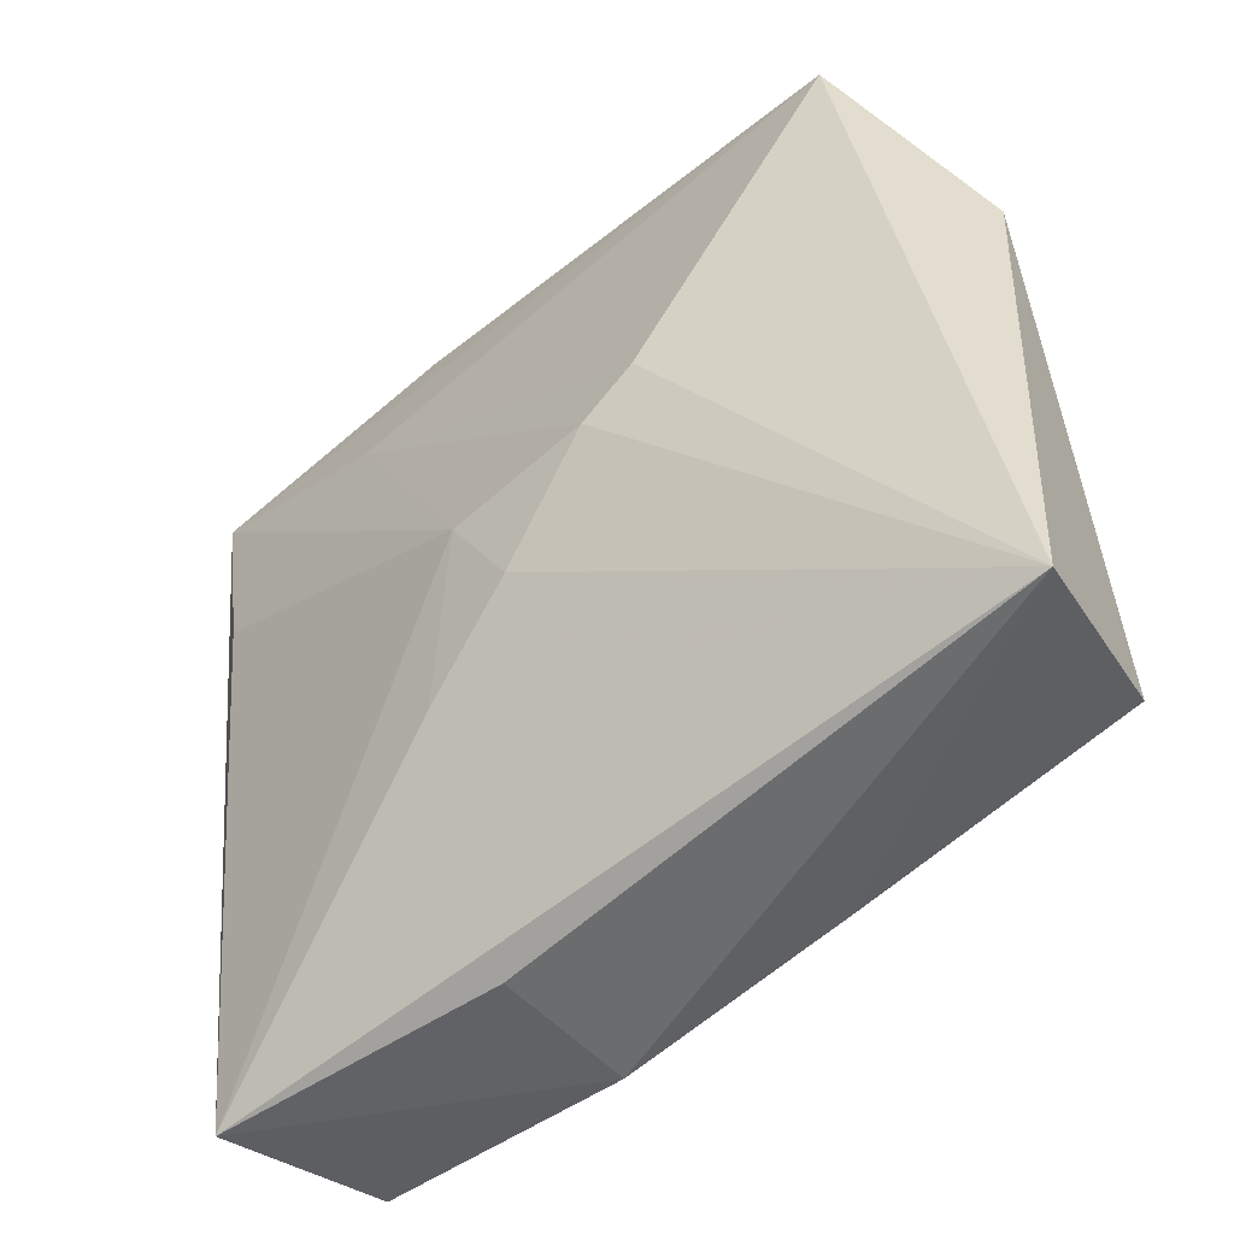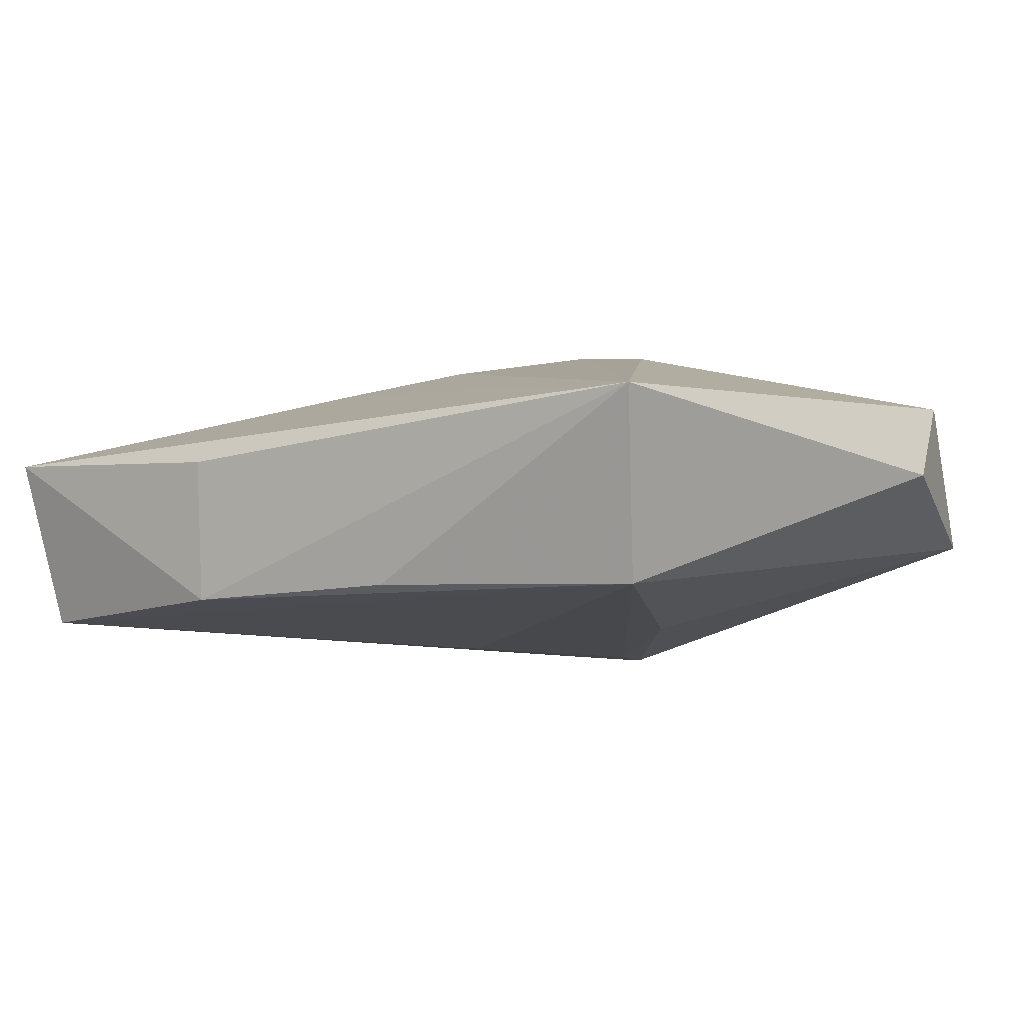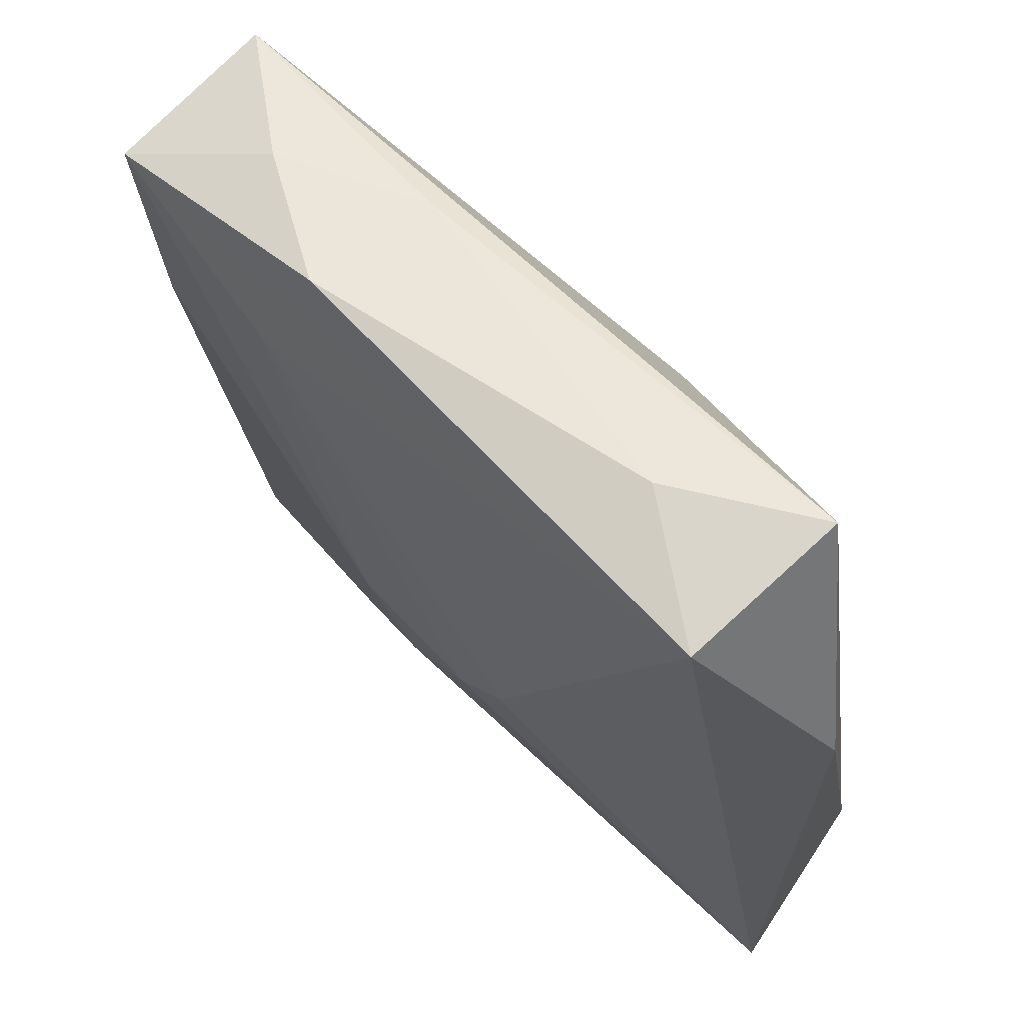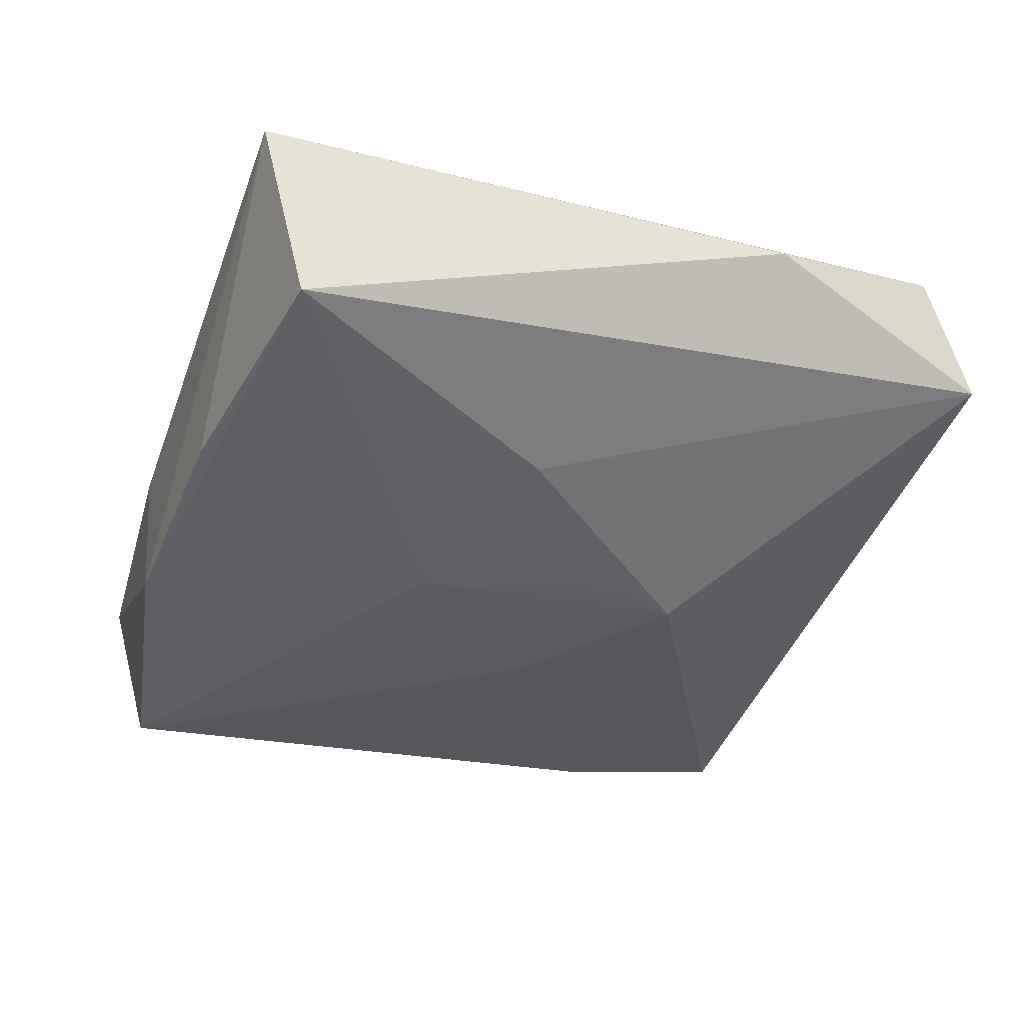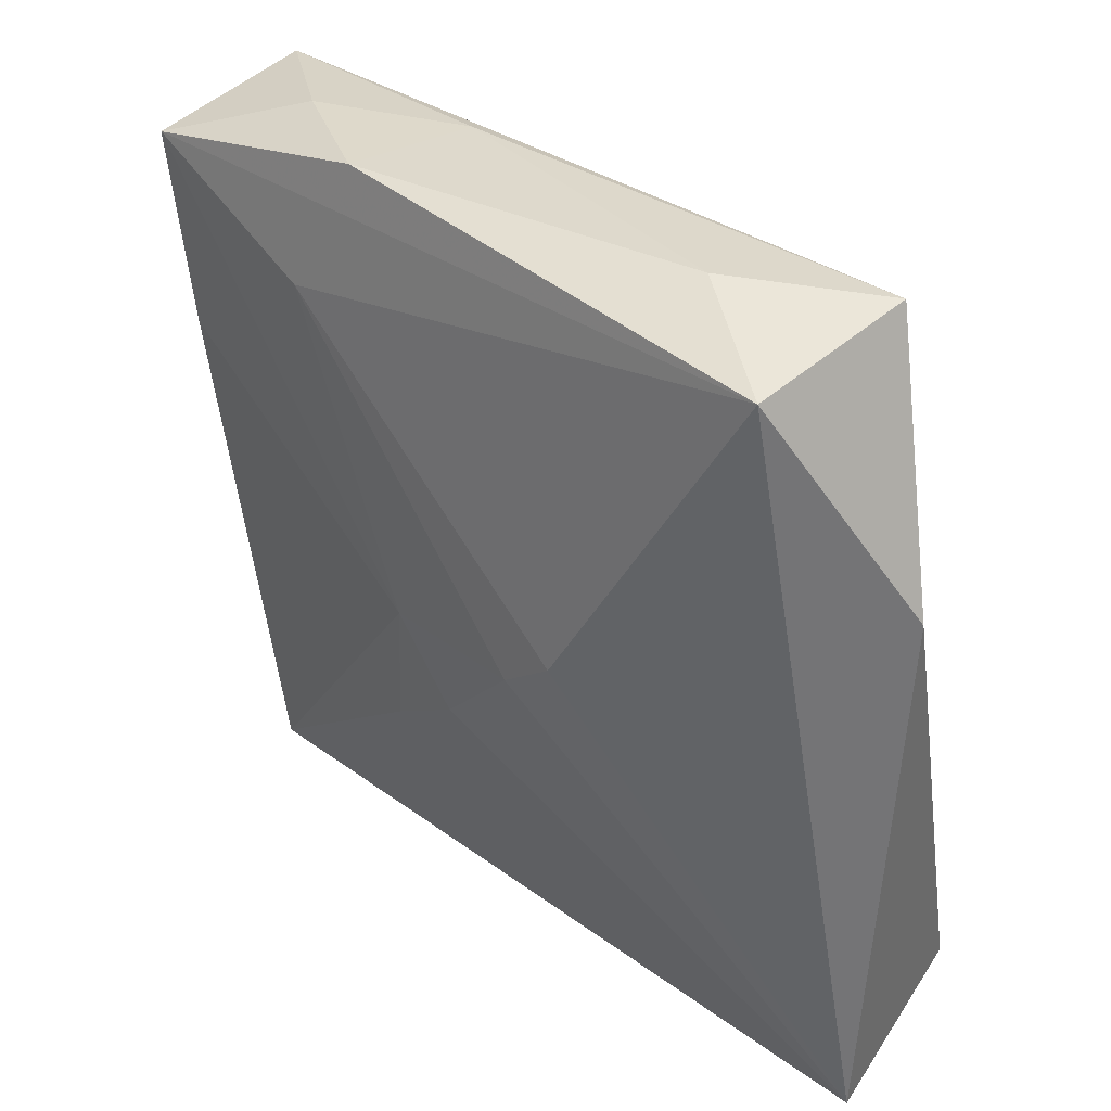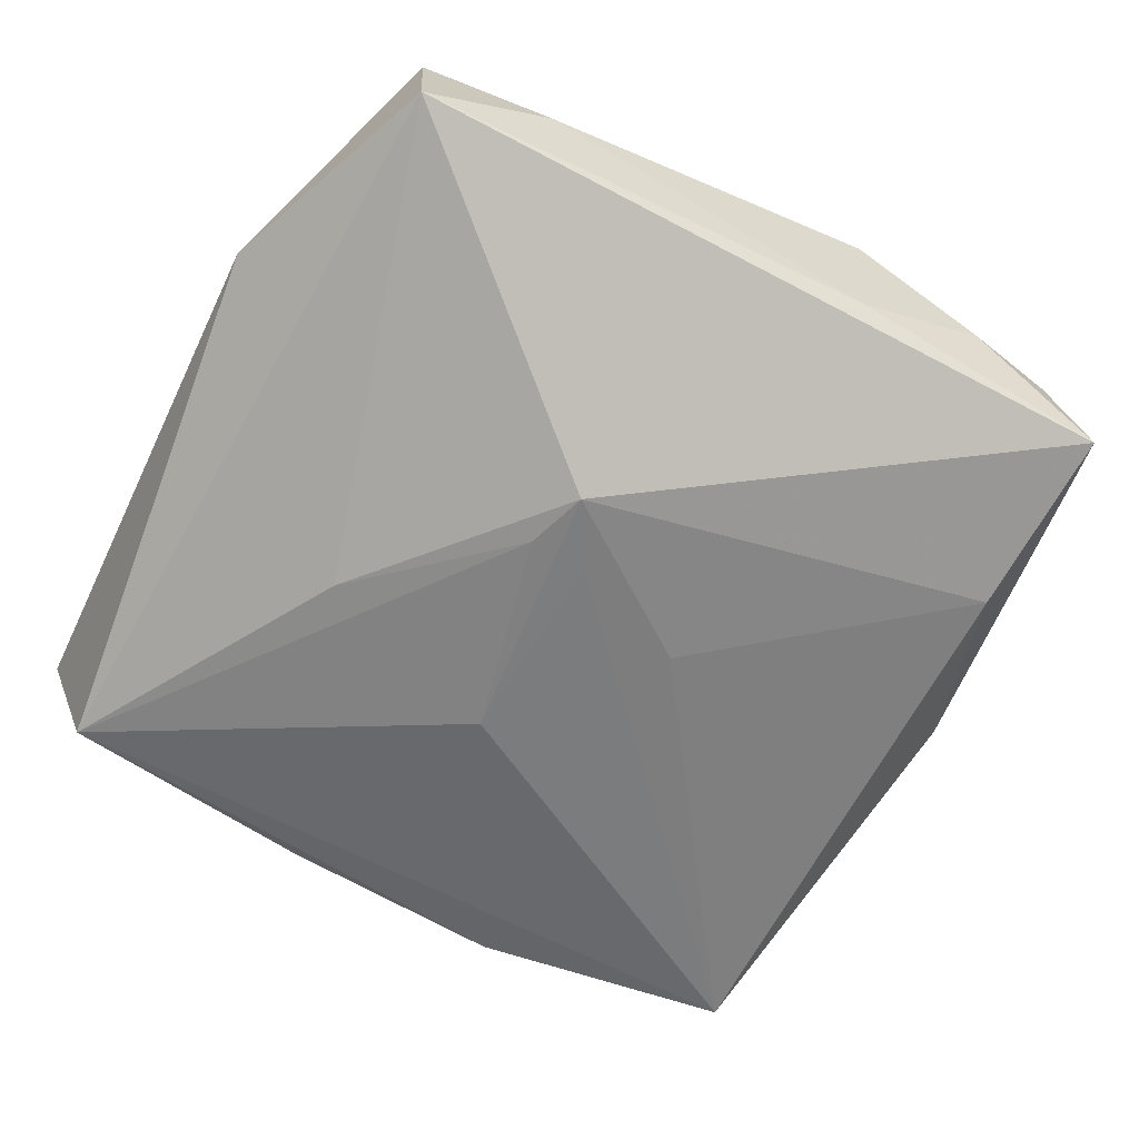
<metadata>
{"format":"obj","ext":"obj","renderer":"f3d","projection":"perspective","resolution":1024,"background":"white","views":[{"elev":-55.5,"azim":40.8,"up":"+Y"},{"elev":-7.8,"azim":37.3,"up":"+Z"},{"elev":60.0,"azim":46.6,"up":"+Y"},{"elev":-41.3,"azim":72.6,"up":"+Z"},{"elev":33.8,"azim":45.6,"up":"+Y"},{"elev":-60.2,"azim":152.5,"up":"+Z"}]}
</metadata>
<code>
v 0.004303 0.009929 -0.01084
v 0.01016 0.001879 0.01078
v -0.006638 -0.0268 0.00103
v -0.02696 0.016 0.002476
v -0.01204 0.01767 0.009783
v 0.0001877 -0.007013 0.009438
v -0.02338 0.01044 0.008684
v -0.01688 0.02585 0.003798
v -0.006363 -0.01154 0.007854
v 0.006637 -0.0006318 0.01083
v 0.02335 0.0258 -0.002003
v -0.007743 0.02577 -0.0005727
v -0.008206 0.02618 0.008397
v -0.006803 -0.02599 -0.008202
v 0.01481 0.02618 0.003678
v 0.02296 0.02383 0.008785
v -0.02623 -0.0165 -0.002062
v -0.006398 0.001862 -0.009884
v -0.02389 -0.02335 -0.008701
v 0.005618 0.005899 -0.01084
v -0.02507 -0.02623 0.002541
v -0.02923 -0.0002478 0.0002209
v 0.02524 -0.02188 -0.008764
v -0.02431 0.01279 -0.005245
v -0.002952 -0.0008771 0.01048
v 0.008092 -0.02488 -0.008009
v 0.001738 0.00541 -0.01068
v 0.02879 0.009731 0.00131
v -0.02506 0.02292 0.00905
v 0.00245 -0.007706 -0.01084
v 0.01502 -0.003269 -0.009764
v 0.02752 -0.02555 0.002575
v -0.02546 0.02479 -0.002001
f 19 23 14
f 28 23 11
f 33 11 1
f 28 11 16
f 32 23 28
f 28 16 32
f 23 19 30
f 1 11 31
f 31 11 23
f 22 29 4
f 4 33 22
f 29 33 4
f 24 19 22
f 22 33 24
f 24 33 1
f 8 33 29
f 2 32 16
f 14 23 26
f 26 32 14
f 23 32 26
f 20 30 1
f 23 30 20
f 1 31 20
f 20 31 23
f 27 19 1
f 1 30 27
f 27 30 19
f 1 19 18
f 18 24 1
f 19 24 18
f 11 33 12
f 33 8 12
f 13 12 8
f 29 16 13
f 13 8 29
f 5 16 29
f 5 2 16
f 6 32 10
f 32 2 10
f 2 5 10
f 21 19 14
f 21 29 22
f 21 7 29
f 15 16 11
f 15 13 16
f 11 12 15
f 12 13 15
f 14 32 3
f 3 21 14
f 32 21 3
f 22 19 17
f 17 21 22
f 19 21 17
f 9 32 6
f 9 21 32
f 7 21 25
f 21 9 25
f 25 9 6
f 6 10 25
f 29 7 25
f 25 5 29
f 25 10 5

</code>
